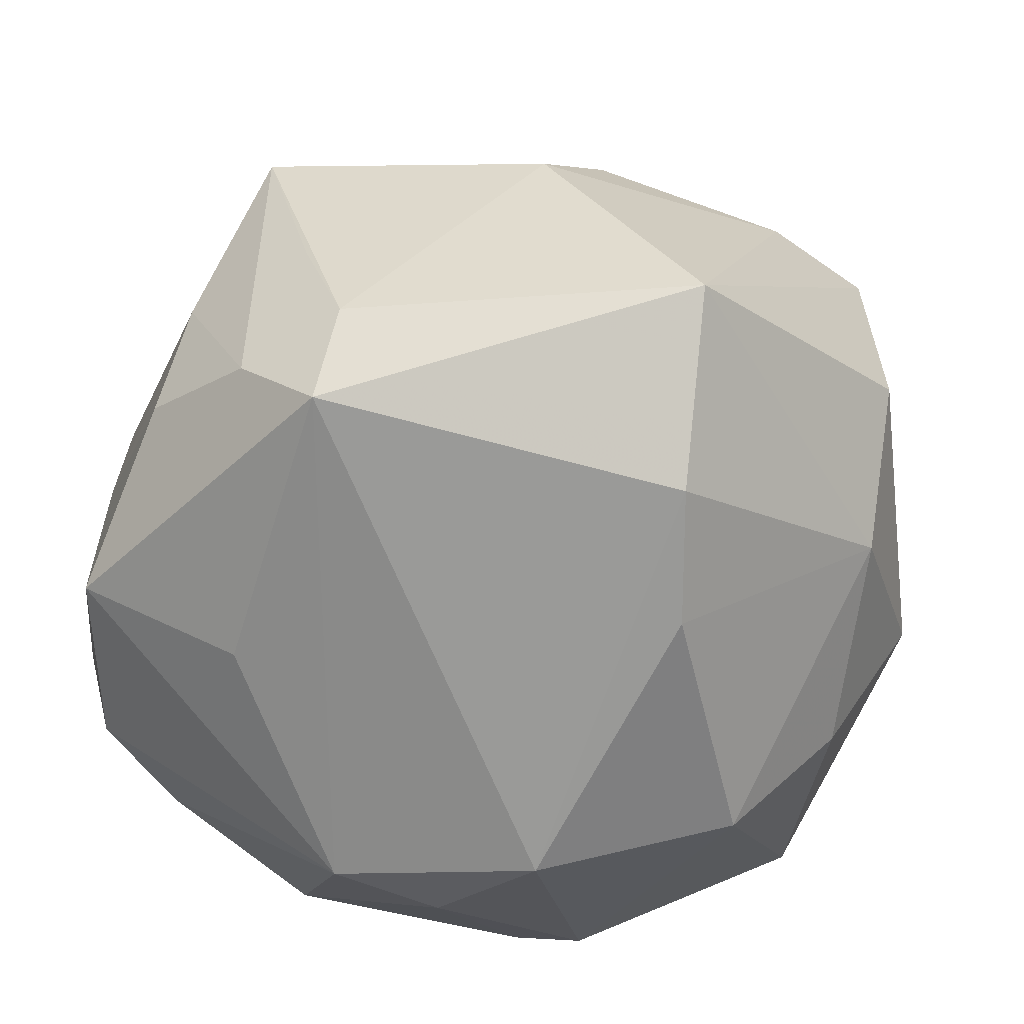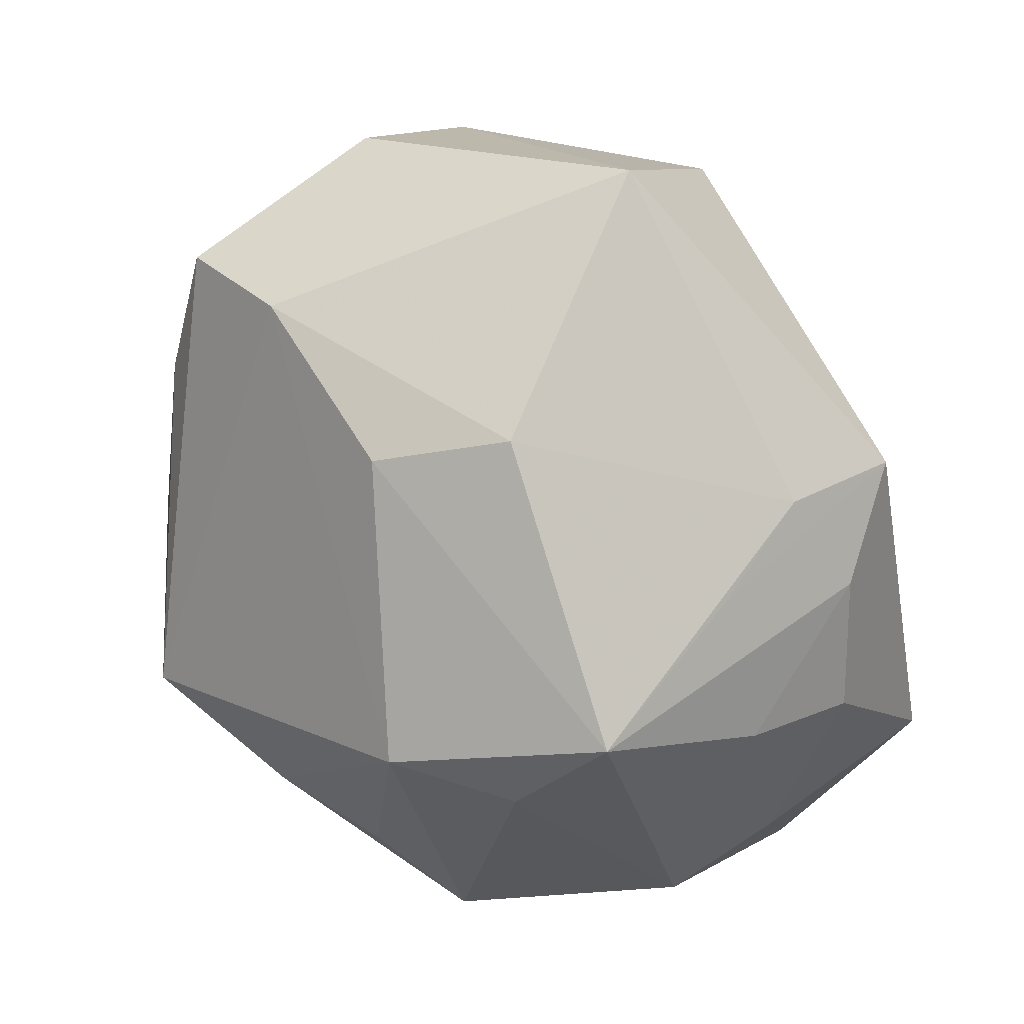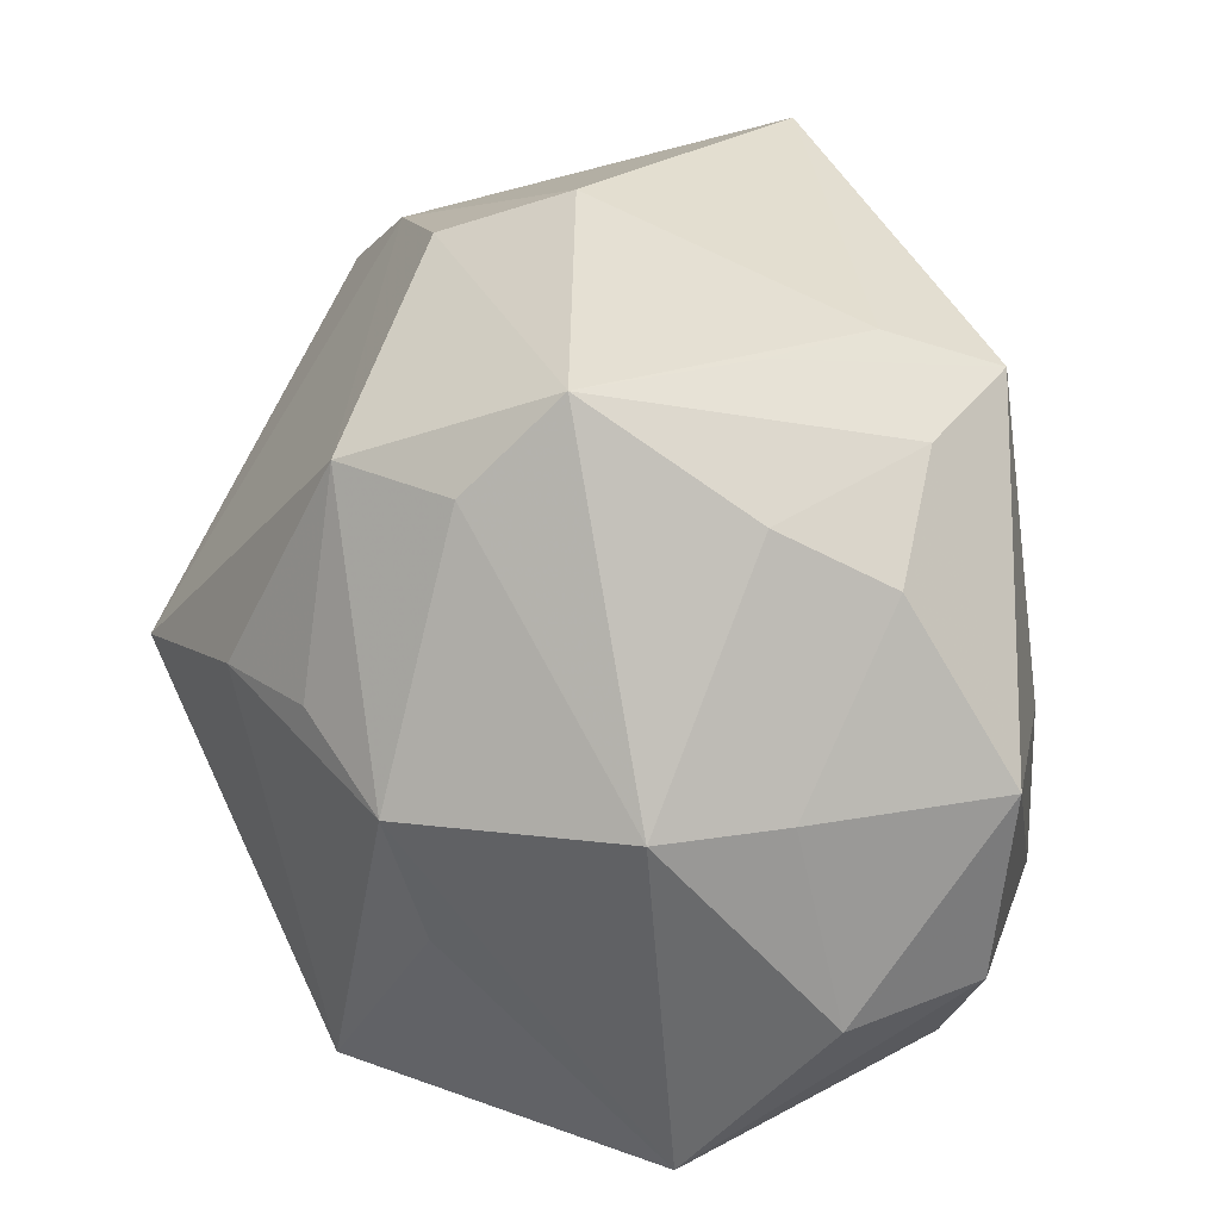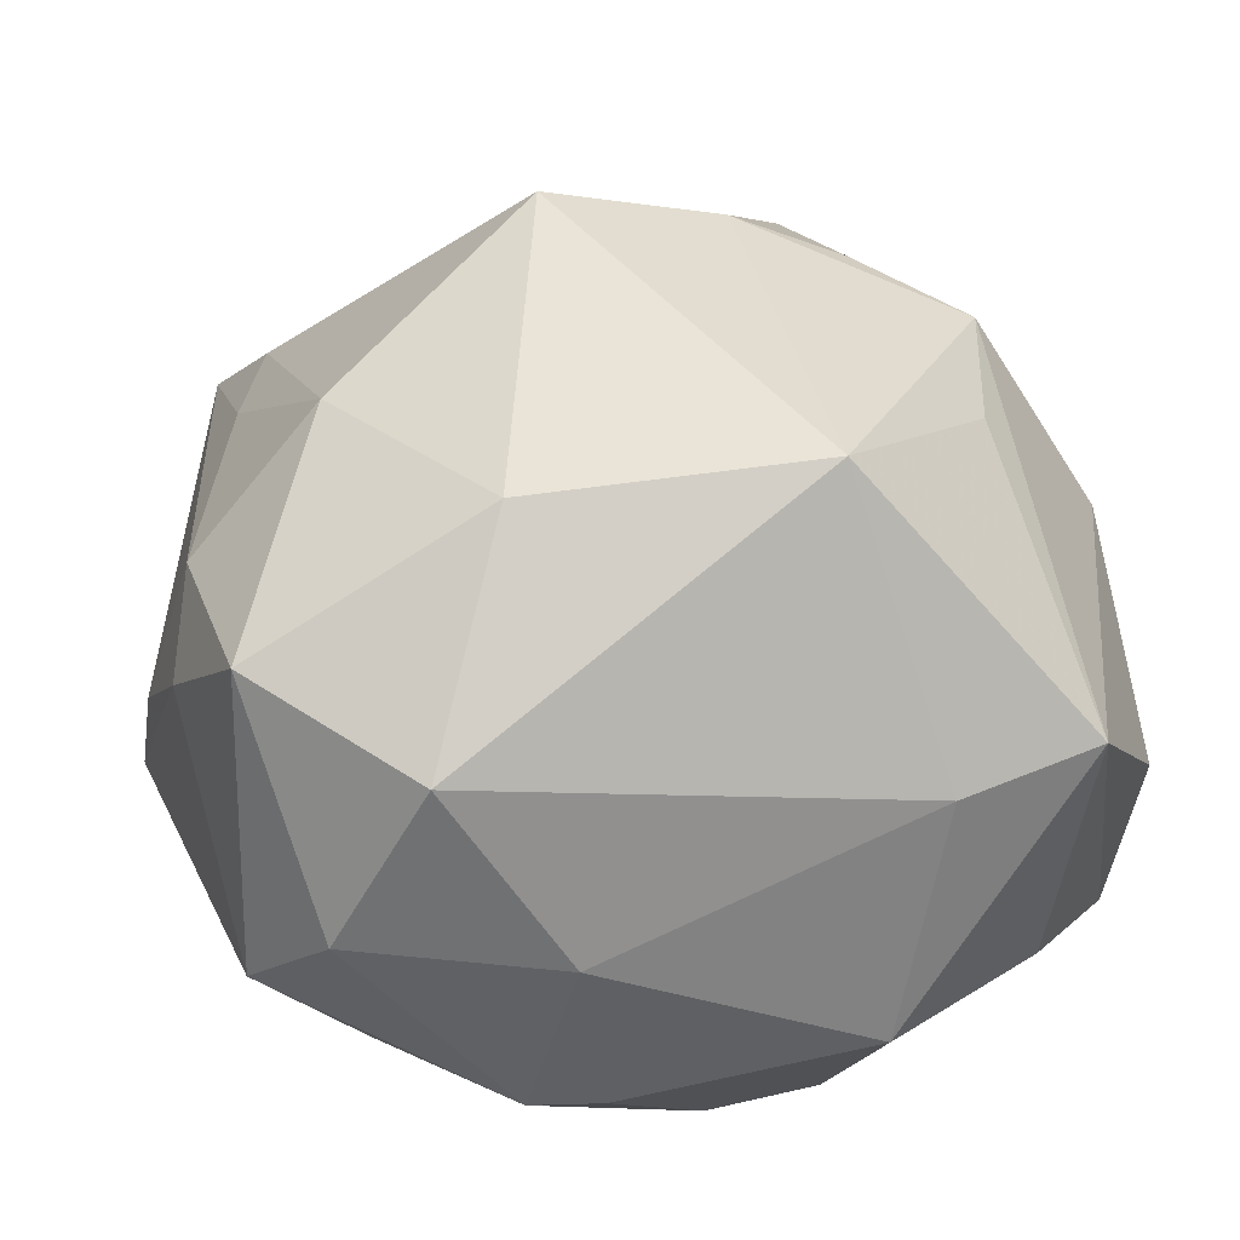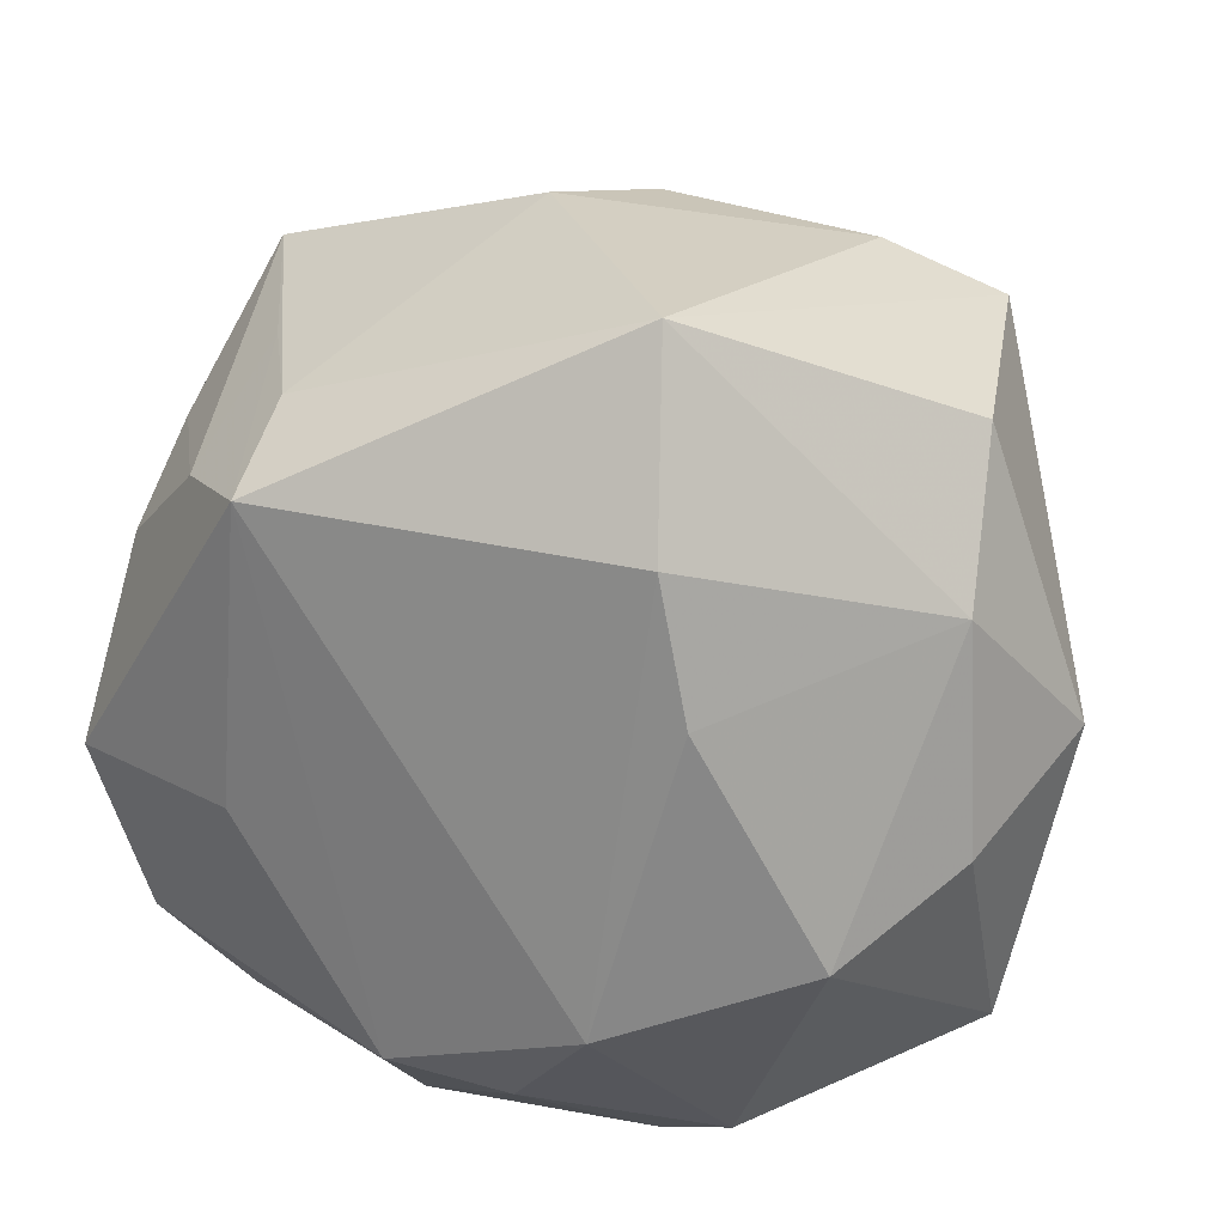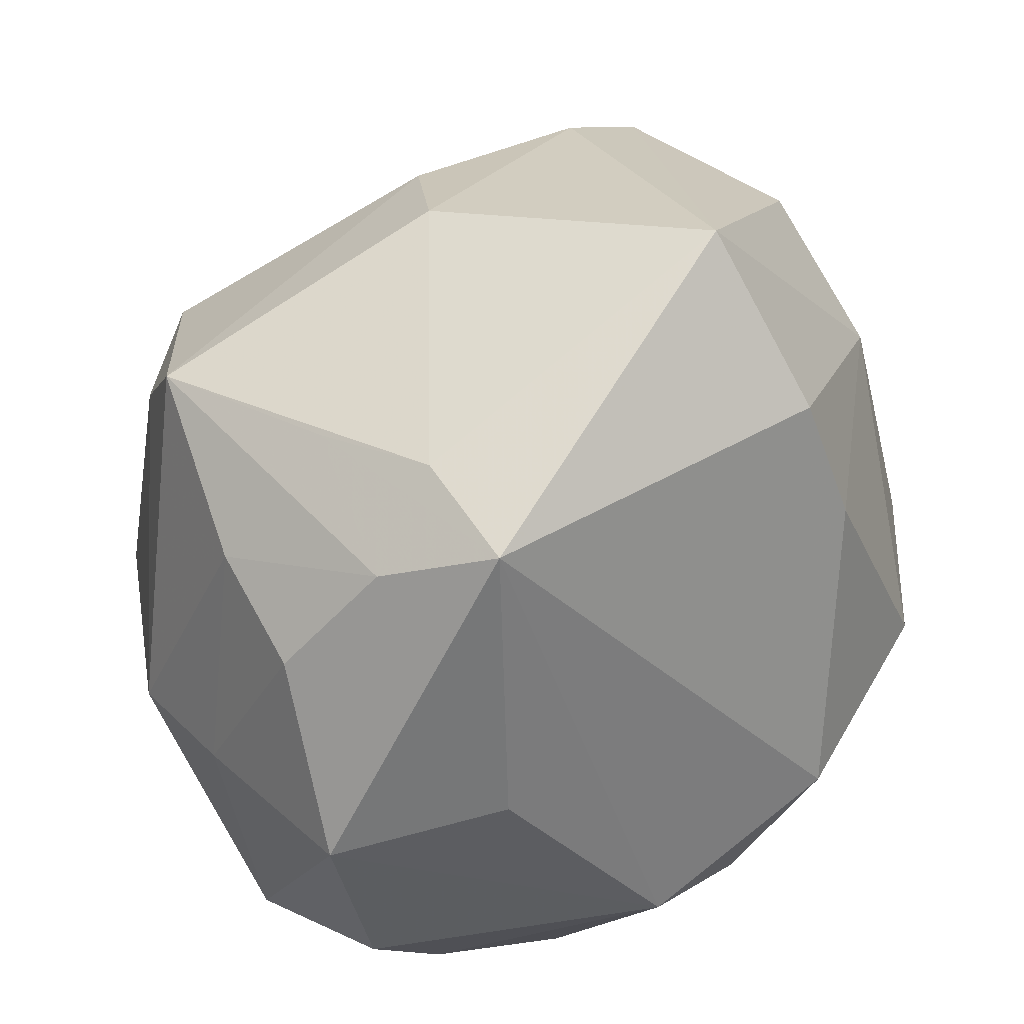
<metadata>
{"format":"obj","ext":"obj","renderer":"f3d","projection":"perspective","resolution":1024,"background":"white","views":[{"elev":-55.6,"azim":165.9,"up":"+Z"},{"elev":68.8,"azim":53.2,"up":"+Y"},{"elev":15.8,"azim":72.7,"up":"+Y"},{"elev":24.0,"azim":-13.3,"up":"+Z"},{"elev":35.4,"azim":-168.5,"up":"+Y"},{"elev":40.2,"azim":137.6,"up":"+Y"}]}
</metadata>
<code>
v -0.03039 0.02096 0.02498
v -0.01392 0.01885 -0.03498
v -0.02669 -0.005437 -0.03514
v 0.0067 0.04491 0.007014
v -0.02942 -0.009107 0.03097
v 0.02974 0.03335 -0.002667
v 0.04395 -0.003868 0.01231
v -0.04016 -0.02784 0.01511
v 0.02086 0.02503 0.03298
v 0.01006 -0.03389 0.0315
v -0.04389 -0.01408 0.007685
v 0.01385 -0.03927 -0.02122
v 0.01017 0.004669 0.04053
v 0.04329 -0.02301 -0.005704
v -0.03397 -0.0346 -0.008201
v -0.0175 -0.02893 0.02842
v 0.02704 0.0307 -0.02624
v 0.01804 -0.04152 0.002918
v 0.03135 -0.003825 0.03188
v -0.01029 -0.03466 -0.02674
v -0.02599 -0.04023 0.008496
v -0.01736 -0.03358 -0.02658
v -0.04523 -0.0015 0.0008428
v 0.02149 0.003687 0.03605
v -0.04552 0.005007 -0.008801
v 0.01329 -0.02127 -0.03657
v -0.006488 -0.0117 -0.04101
v -0.008533 0.04863 -0.01926
v -0.03484 0.03331 -0.00461
v -0.03528 0.02129 -0.01766
v -0.0139 -0.04041 -0.009838
v -0.02216 0.03864 0.01613
v 0.03481 0.03271 0.01618
v -0.007827 0.002743 0.04449
v 0.02574 0.03446 -0.01464
v 0.04021 0.02134 0.0006257
v -0.0416 -0.00865 0.01678
v -0.03738 -0.000543 -0.02325
v 0.0315 0.02348 0.02493
v 0.04202 0.01544 -0.01066
v 0.03421 0.0261 -0.01629
v -0.0106 0.03231 -0.03163
v 0.03075 -0.02975 -0.01995
v 0.001315 -0.02386 -0.03606
v 0.04012 -0.02107 -0.02033
v 0.02882 -0.0003239 -0.02942
v -0.03998 -0.02497 -0.01552
v 0.03206 -0.03946 0.005722
v 0.02815 -0.01638 0.02691
v -0.03404 0.03297 0.01795
v 0.0448 -0.003255 -0.0005114
v -0.03443 0.01154 0.02264
v 0.0453 -0.002222 -0.02062
v -0.001372 0.04033 0.01819
f 16 10 34
f 21 10 16
f 48 45 14
f 27 17 26
f 14 45 53
f 45 26 53
f 31 20 12
f 21 16 8
f 43 48 12
f 45 48 43
f 12 26 43
f 43 26 45
f 12 20 44
f 44 26 12
f 27 26 44
f 34 10 13
f 10 19 13
f 7 48 14
f 7 19 48
f 36 33 7
f 10 48 49
f 49 19 10
f 48 19 49
f 35 17 28
f 41 33 36
f 41 53 17
f 28 32 4
f 4 35 28
f 33 35 4
f 46 26 17
f 17 53 46
f 46 53 26
f 12 48 18
f 18 31 12
f 21 31 18
f 18 10 21
f 18 48 10
f 15 31 21
f 21 8 15
f 15 8 47
f 3 2 27
f 3 30 2
f 34 32 50
f 50 1 34
f 50 32 28
f 25 47 11
f 47 8 11
f 5 16 34
f 5 8 16
f 34 1 5
f 42 30 28
f 2 30 42
f 28 17 42
f 42 17 27
f 27 2 42
f 34 13 9
f 9 32 34
f 14 53 51
f 51 7 14
f 36 7 51
f 17 35 6
f 6 35 33
f 6 41 17
f 33 41 6
f 40 41 36
f 53 41 40
f 36 51 40
f 40 51 53
f 20 31 22
f 31 15 22
f 22 15 47
f 47 3 22
f 22 3 27
f 27 44 22
f 22 44 20
f 38 47 25
f 38 3 47
f 25 30 38
f 30 3 38
f 29 30 25
f 25 50 29
f 28 30 29
f 29 50 28
f 23 50 25
f 25 11 23
f 50 23 37
f 37 23 11
f 37 11 8
f 8 5 37
f 39 9 19
f 33 9 39
f 19 7 39
f 39 7 33
f 24 13 19
f 19 9 24
f 24 9 13
f 33 4 54
f 54 9 33
f 54 4 32
f 32 9 54
f 52 5 1
f 52 37 5
f 1 50 52
f 50 37 52

</code>
